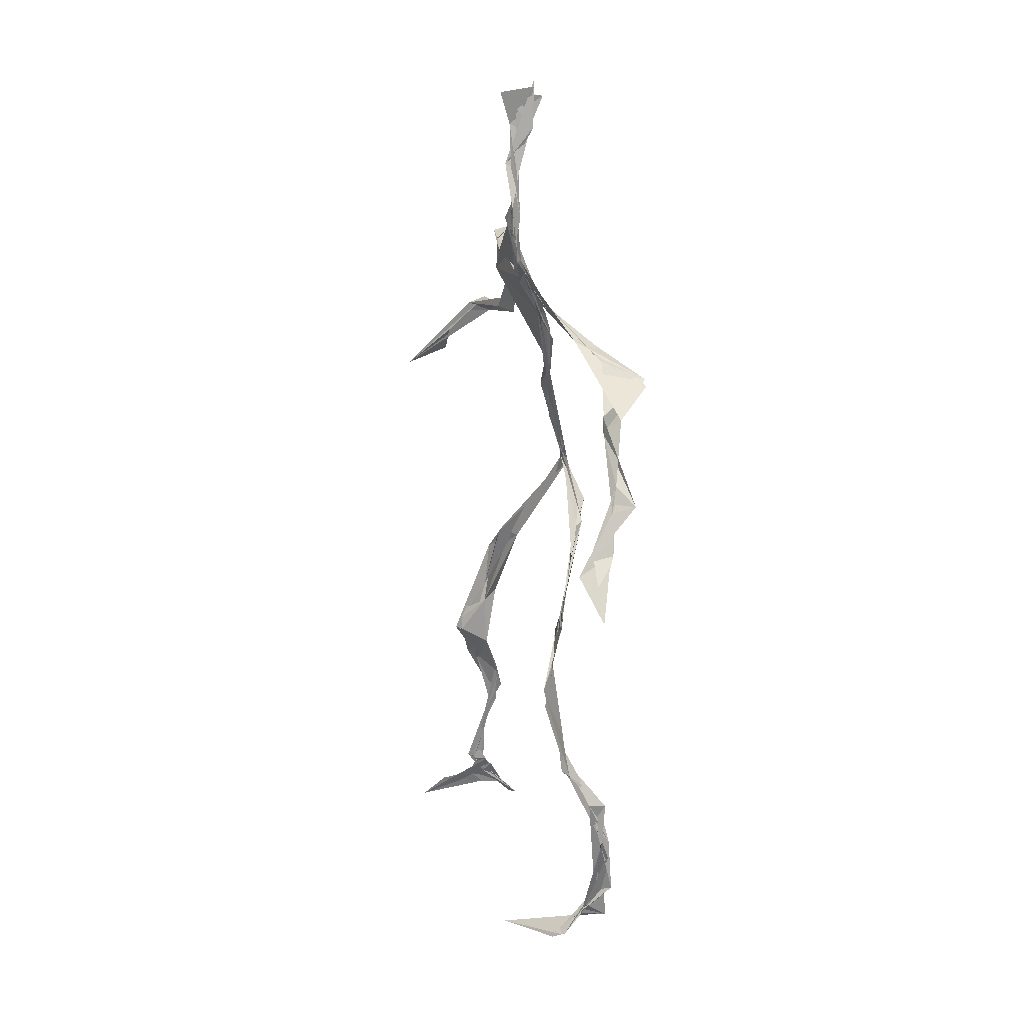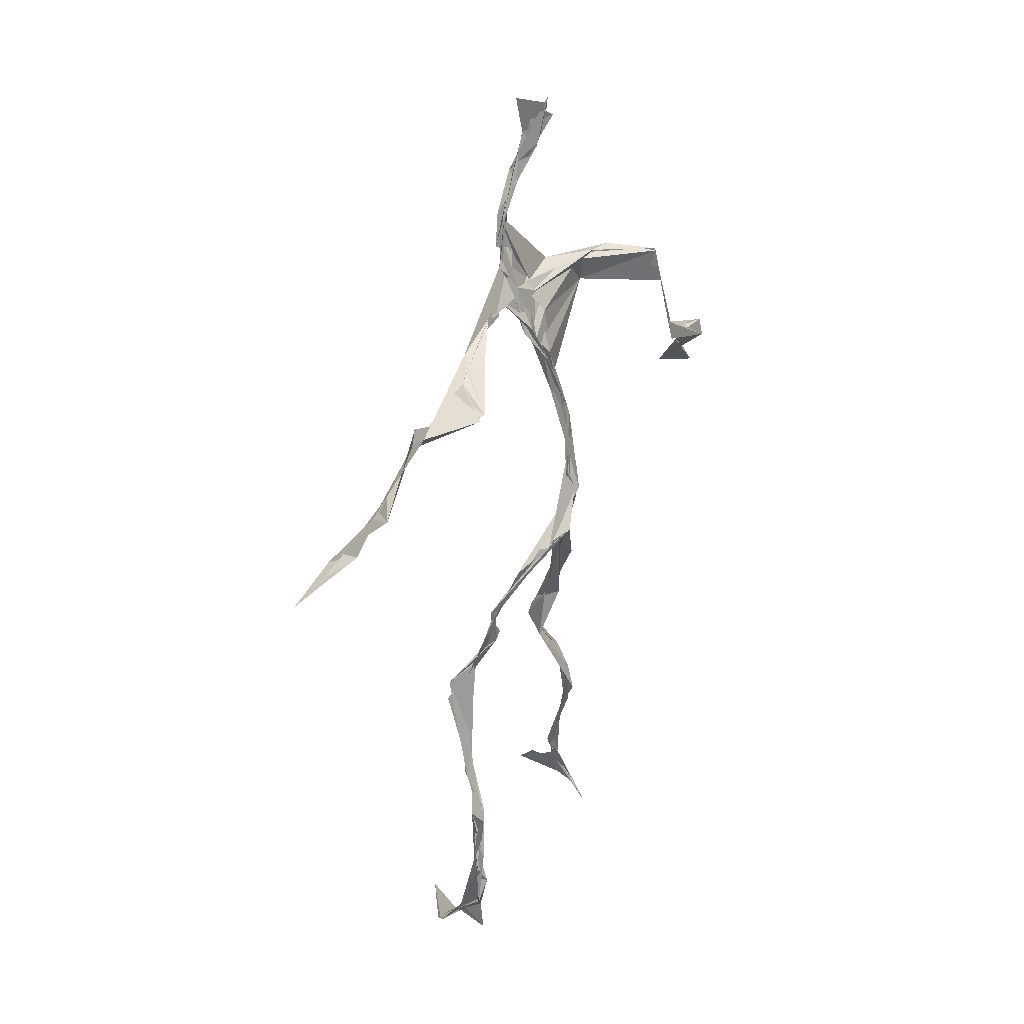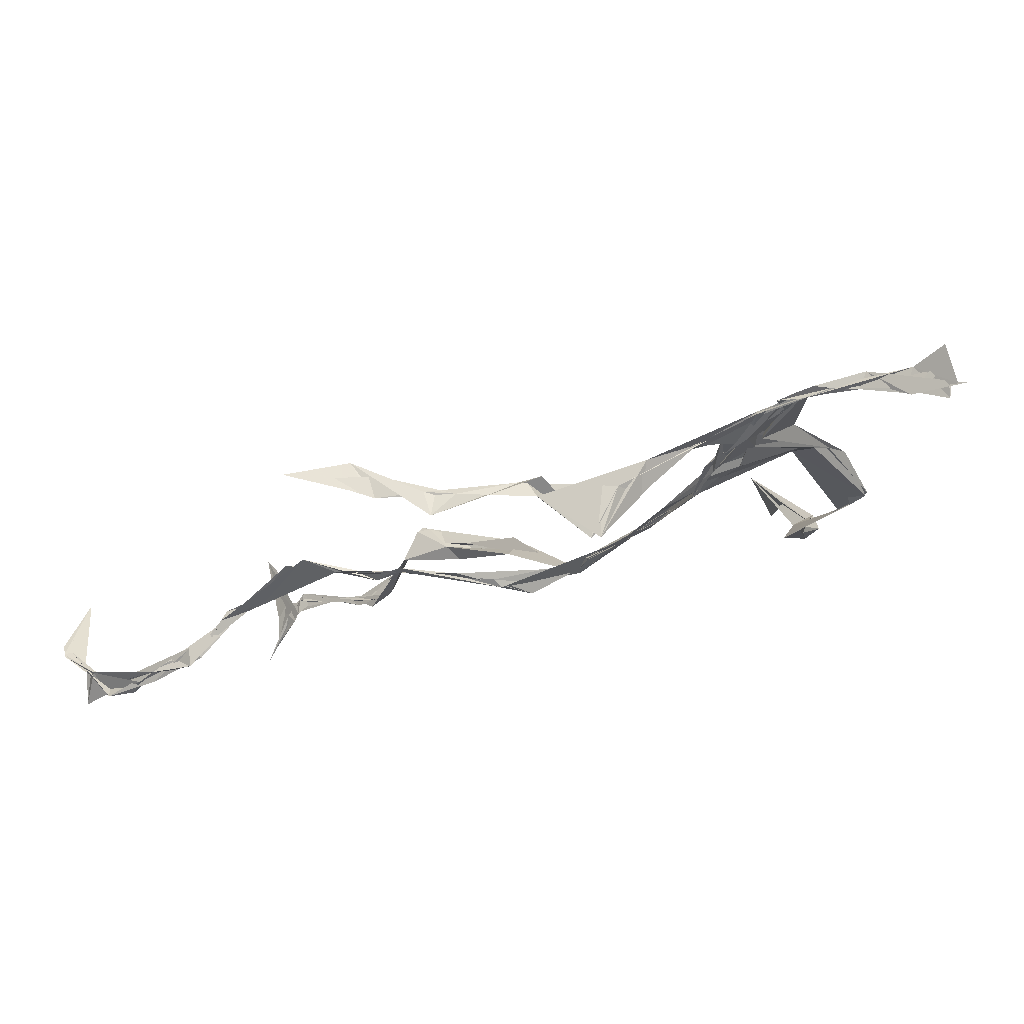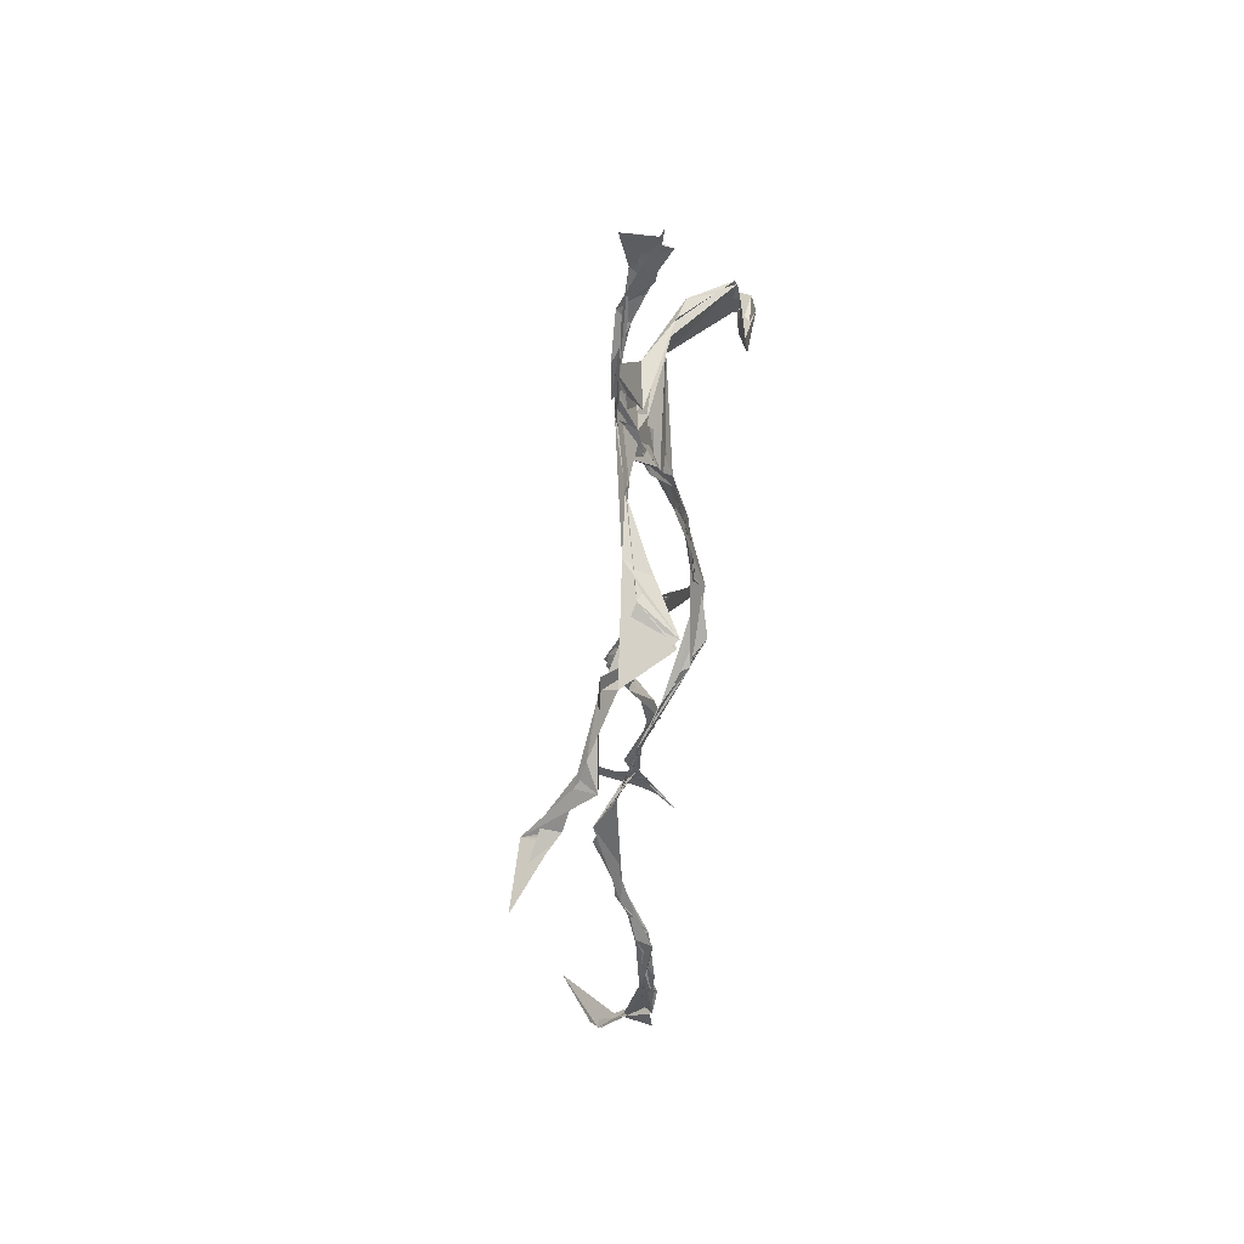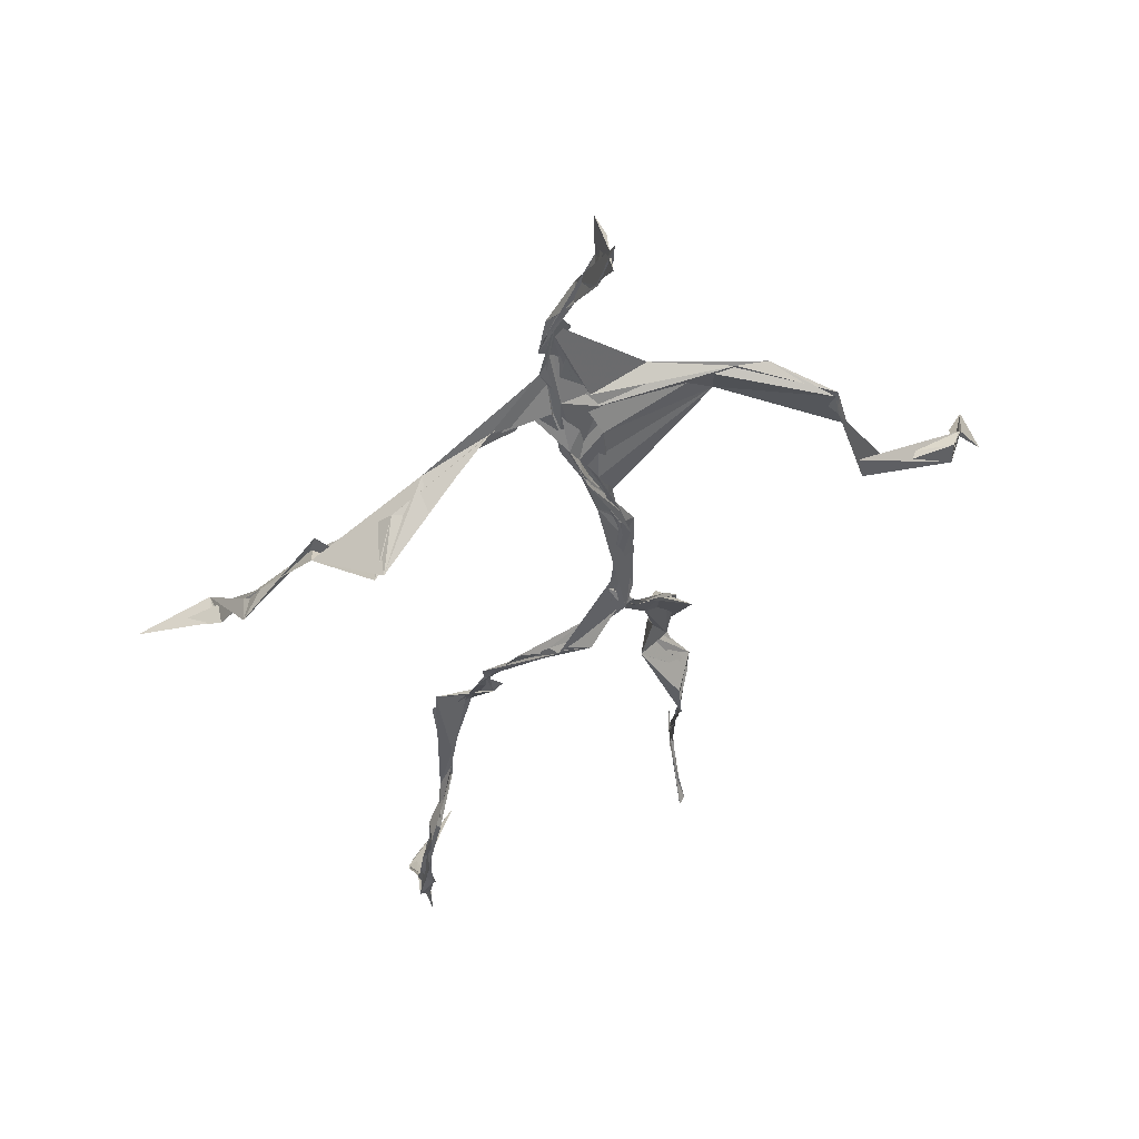
<metadata>
{"format":"obj","ext":"obj","renderer":"f3d","projection":"perspective","resolution":1024,"background":"white","views":[{"elev":28.6,"azim":92.1,"up":"+Y"},{"elev":31.5,"azim":142.4,"up":"+Y"},{"elev":-24.0,"azim":133.0,"up":"+Z"},{"elev":53.0,"azim":121.0,"up":"+Y"},{"elev":-29.9,"azim":179.7,"up":"+Z"}]}
</metadata>
<code>
v 0.1251 -0.5189 0.02897
v -0.06356 -0.02707 0.002135
v -0.07997 -0.1564 0.06127
v 0.06571 -0.1218 -0.03054
v -0.09911 -0.4351 0.06293
v -0.3266 0.07431 0.118
v 0.02567 0.3083 0.01505
v 0.1508 -0.4831 -0.05572
v -0.1019 -0.458 0.0829
v 0.04905 0.27 -0.009098
v -0.01923 0.4795 0.008308
v 0.01492 -0.01509 -0.05677
v -0.1031 -0.2906 0.0493
v 0.02769 0.3117 0.0187
v -0.09882 -0.4334 0.07855
v 0.08215 -0.09846 -0.0357
v -0.1 -0.4331 0.06971
v -0.00953 0.2884 0.01263
v -0.004796 0.2175 -0.01767
v -0.1044 -0.4744 0.06942
v 0.02177 0.3467 0.02632
v -0.03465 0.04065 -0.03199
v -0.01324 -0.0001877 -0.05887
v -0.0698 -0.2223 0.07835
v -0.1111 -0.4956 0.02397
v -0.01618 0.2741 0.01131
v 0.1424 -0.4567 -0.09094
v -0.0109 0.4542 0.02812
v -0.1028 -0.4349 0.07608
v 0.3453 0.06843 -0.07765
v 0.1393 -0.3323 -0.07165
v -0.347 0.01883 0.1716
v 0.1463 -0.4902 -0.05531
v -0.04279 0.03589 -0.03845
v -0.07664 -0.2056 0.09082
v -0.2066 0.2629 0.02836
v 0.07684 -0.09338 -0.03775
v 0.1372 -0.4576 -0.08061
v -0.1085 -0.1221 0.05261
v -0.07616 -0.05035 0.0197
v -0.009222 0.2042 -0.02069
v -0.07088 -0.2214 0.07513
v -0.01797 0.4607 0.008065
v 0.2571 0.159 -0.09121
v 0.05983 -0.0683 -0.04118
v 0.2714 0.1431 -0.1115
v -0.1094 0.2483 0.04725
v 0.1003 -0.159 -0.02589
v 0.2952 0.09842 -0.08945
v -0.03676 0.1529 -0.0138
v -0.04849 0.05464 -0.027
v 0.1412 -0.4552 -0.07991
v -0.1067 -0.3234 0.04313
v -0.02472 0.4986 0.002625
v 0.1425 -0.3606 -0.08001
v -0.02981 0.05218 -0.03094
v -0.2586 0.1373 0.05164
v -0.24 0.1376 0.03116
v 0.1281 -0.3258 -0.08065
v -0.03962 0.03504 -0.03736
v -0.05198 0.008002 -0.02065
v -0.01576 0.4639 0.02046
v 0.01695 0.3867 0.02049
v 0.21 0.2152 -0.0765
v -0.01851 0.2824 0.02309
v 0.1107 -0.1756 -0.02409
v -0.1131 -0.2771 0.0856
v -0.3383 0.06591 0.1222
v 0.2123 0.1994 -0.07677
v 0.003741 0.4072 0.01704
v 0.006031 0.3548 0.03236
v -0.03129 0.0374 -0.03673
v -0.1003 -0.4252 0.08432
v -0.2336 0.1623 0.03162
v -0.02418 0.475 0.005727
v -0.3216 0.1239 0.07161
v -0.06457 -0.2321 0.05907
v -0.05458 0.2923 0.04149
v -0.2087 0.2638 0.03193
v 0.3088 0.08084 -0.05504
v -0.07329 -0.08088 0.04368
v -0.04503 0.1239 -0.01593
v -0.1117 -0.2856 0.07236
v 0.1364 -0.3334 -0.09033
v 0.1554 -0.4817 -0.0637
v -0.1038 -0.3813 0.06497
v -0.003066 0.418 0.02027
v 0.1468 -0.3793 -0.08786
v 0.3697 0.06204 -0.0809
v -0.01184 0.4497 0.00291
v 0.2732 0.1358 -0.08768
v -0.01215 0.272 0.01733
v -0.01447 0.4713 0.02248
v -0.07399 -0.1785 0.06194
v -0.1058 -0.2817 0.07393
v 0.1534 -0.4882 -0.05666
v -0.01906 0.4875 0.02142
v -0.02123 0.4921 0.002717
v -0.09389 -0.1108 0.05663
v -0.0007723 0.2278 -0.007283
v -0.2172 0.2215 0.02991
v -0.04946 0.03394 -0.02938
v -0.04751 0.1318 -0.006125
v -0.02671 0.06156 -0.03476
v -0.04426 0.03293 -0.03251
v -0.1015 -0.4548 0.06714
v 0.1232 0.261 -0.04586
v -0.1026 -0.4092 0.0773
v -0.03985 0.03277 -0.03728
v -0.1527 0.279 0.05183
v 0.1471 0.248 -0.07485
v -0.02907 0.1799 -0.008438
v -0.04853 0.09857 -0.01669
v 0.1329 -0.1969 -0.0181
v -0.3287 0.1117 0.09283
v -0.1013 -0.3387 0.05333
v 0.3002 0.09454 -0.08654
v 0.1376 -0.4176 -0.09775
v -0.03595 0.141 -0.01747
v -0.1047 -0.3051 0.04677
v -0.03485 0.05236 -0.02969
v 0.01468 0.2389 -0.008946
v 0.0208 0.2804 -0.0005223
v 0.1411 -0.4918 -0.09403
v -0.104 -0.352 0.0563
v -0.02029 0.2531 -0.0005254
v -0.1011 -0.4933 0.144
v 0.1161 -0.2841 -0.04256
v 0.1526 -0.4813 -0.06334
v 0.03108 0.3139 0.01416
v -0.1001 -0.429 0.08603
v 0.01104 0.2458 -0.00694
v -0.104 -0.3618 0.06402
v -0.02408 0.4814 -0.007009
v -0.1092 -0.4747 0.05025
v 0.1253 -0.293 -0.03846
v -0.1011 0.2763 0.04269
v -0.3588 0.03523 0.1249
v -0.1016 -0.4442 0.05665
v 0.1677 -0.5016 -0.04526
v -0.1096 -0.479 0.04124
v -0.1046 -0.3416 0.04903
v 0.1596 -0.5002 -0.03856
v -0.02788 0.05111 -0.03349
v 0.07136 -0.1289 -0.02803
v 0.01795 0.2984 0.009563
v 0.1291 -0.1766 -0.01626
v 0.02604 0.348 0.02356
v 0.08011 -0.1085 -0.03243
v -0.01646 0.1632 -0.01683
v -0.06689 -0.03683 0.009483
v 0.008819 0.2753 0.007386
v 0.01695 0.3757 0.02382
v -0.08215 -0.07996 0.04104
v 0.212 0.2121 -0.09528
v -0.04306 0.09209 -0.01663
v -0.06329 -0.0789 0.02112
v 0.1517 -0.4424 -0.09983
v -0.0866 -0.171 0.04924
v -0.211 0.2397 0.02673
v 0.02342 -0.01672 -0.0506
v -0.3213 0.1054 0.06556
v 0.0951 -0.1667 -0.02179
v 0.1562 -0.4654 -0.06925
v 0.1409 -0.3826 -0.09559
v 0.006647 0.243 -0.01231
v 0.07468 0.2708 -0.01837
v -0.04228 0.09174 -0.01966
v -0.1001 -0.4363 0.07627
v -0.07044 -0.2184 0.08976
v -0.07946 -0.2212 0.09803
v 0.2167 0.1947 -0.07833
v -0.1022 -0.3935 0.06648
v 0.128 -0.2977 -0.04765
v 0.02674 0.3628 0.01497
v 0.1597 0.227 -0.1218
v 0.07429 -0.1274 -0.0358
v 0.1204 -0.3032 -0.04569
v 0.1674 -0.5033 -0.04208
v 0.06972 0.2762 -0.01697
v -0.1262 0.2795 0.04673
v 0.01355 0.2892 0.003786
v -0.009787 0.4893 0.03769
v 0.04464 0.2865 0.0003923
v -0.02327 0.01034 -0.04478
v 0.02246 -0.02136 -0.04657
v 0.009415 0.3302 0.02028
v -0.03453 0.03595 -0.03563
v 0.02584 0.3733 0.02368
v 0.1168 -0.2709 -0.04197
v -0.001259 0.2288 -0.01069
v 0.2895 0.1 -0.06795
v 0.1481 -0.3983 -0.09415
v -0.1008 -0.468 0.1181
v -0.1026 -0.4782 0.1054
v -0.02612 0.1795 -0.01207
v 0.08303 -0.08652 -0.03678
v 0.03165 0.3365 0.0195
v 0.003639 0.4148 0.03211
v 0.0898 -0.118 -0.03495
v 0.1524 0.2318 -0.1203
v 0.001742 0.2871 0.01429
v 0.132 -0.3335 -0.07682
v 0.01242 0.3502 0.02989
v -0.01335 0.4435 0.007044
v -0.01708 0.2083 -0.01457
v 0.163 -0.5107 -0.03034
v -0.1162 -0.4971 0.03329
v 0.05069 -0.04106 -0.04551
v -0.03995 0.03502 -0.03503
f 67 142 13
f 184 167 111
f 120 53 133
f 10 130 180
f 59 165 31
f 64 69 46
f 122 41 100
f 144 82 22
f 149 163 66
f 51 150 103
f 11 183 97
f 128 114 66
f 6 32 76
f 45 200 16
f 51 161 34
f 179 96 1
f 134 97 183
f 152 146 166
f 189 78 202
f 92 187 202
f 34 113 150
f 91 49 44
f 151 109 60
f 139 106 131
f 102 61 2
f 44 172 91
f 141 9 20
f 81 39 151
f 91 172 46
f 135 25 141
f 210 144 22
f 196 126 112
f 65 21 182
f 30 49 80
f 161 45 16
f 12 113 34
f 202 187 189
f 116 108 125
f 18 181 78
f 180 111 176
f 101 36 74
f 20 194 127
f 89 30 80
f 64 201 69
f 13 142 86
f 119 19 191
f 112 156 168
f 182 122 100
f 41 132 82
f 198 63 175
f 197 177 37
f 2 61 99
f 131 17 139
f 46 69 44
f 206 26 100
f 79 58 160
f 96 8 140
f 73 125 169
f 24 83 95
f 124 129 27
f 88 38 193
f 7 63 14
f 84 178 128
f 208 139 141
f 177 147 163
f 72 105 61
f 163 37 177
f 182 7 122
f 186 12 197
f 59 203 55
f 164 140 33
f 94 40 39
f 48 145 114
f 92 126 191
f 17 169 9
f 11 62 98
f 9 5 127
f 96 140 1
f 65 26 181
f 36 137 110
f 15 108 173
f 101 47 36
f 93 90 75
f 33 8 124
f 199 70 205
f 198 70 189
f 5 15 135
f 172 44 155
f 153 62 70
f 39 24 35
f 165 55 158
f 13 170 67
f 157 40 94
f 151 39 40
f 191 166 92
f 158 143 52
f 171 83 24
f 144 50 82
f 208 141 25
f 119 103 19
f 167 14 107
f 123 122 7
f 58 101 74
f 38 140 164
f 110 78 181
f 147 48 190
f 155 44 69
f 34 150 51
f 97 90 93
f 173 116 133
f 46 172 64
f 5 9 169
f 40 109 151
f 17 9 139
f 53 77 13
f 31 84 128
f 27 193 164
f 194 9 127
f 121 72 102
f 171 99 159
f 148 182 21
f 137 78 110
f 135 15 25
f 210 156 144
f 3 24 39
f 152 166 184
f 56 104 60
f 84 31 52
f 132 113 82
f 207 1 140
f 23 188 209
f 171 3 99
f 87 63 199
f 56 103 119
f 125 120 116
f 32 115 76
f 4 16 200
f 99 61 154
f 6 76 68
f 60 2 151
f 160 36 110
f 66 114 145
f 187 198 189
f 192 46 44
f 129 143 158
f 112 126 47
f 148 7 182
f 169 125 108
f 53 13 133
f 117 89 80
f 86 17 131
f 159 77 171
f 129 96 143
f 191 196 119
f 53 120 77
f 137 47 126
f 10 180 107
f 93 205 11
f 22 82 185
f 196 191 126
f 2 99 3
f 149 209 37
f 170 42 67
f 210 72 121
f 11 97 93
f 197 12 16
f 145 48 200
f 143 96 179
f 69 201 155
f 204 130 63
f 118 193 27
f 49 91 80
f 147 174 163
f 158 52 165
f 184 166 132
f 189 70 199
f 55 118 158
f 32 162 115
f 167 123 7
f 13 86 133
f 62 205 70
f 118 55 193
f 189 63 21
f 136 163 174
f 135 20 195
f 50 100 41
f 181 26 47
f 192 80 46
f 33 124 164
f 4 200 48
f 206 50 156
f 29 106 25
f 65 181 18
f 60 109 56
f 18 21 65
f 45 23 209
f 3 39 81
f 22 185 188
f 207 85 1
f 128 178 114
f 176 172 155
f 195 5 135
f 195 127 5
f 198 187 204
f 88 203 178
f 134 87 97
f 111 167 201
f 12 161 16
f 74 36 160
f 197 37 186
f 192 49 30
f 87 199 90
f 209 200 45
f 94 35 170
f 106 139 208
f 105 109 157
f 122 123 132
f 179 1 85
f 107 176 155
f 140 8 33
f 133 116 120
f 19 150 166
f 87 90 97
f 203 59 174
f 125 73 142
f 34 161 12
f 109 105 188
f 134 28 87
f 46 80 91
f 108 15 5
f 99 154 159
f 43 153 28
f 76 58 162
f 71 63 130
f 81 151 2
f 16 177 197
f 104 56 168
f 21 18 189
f 121 168 156
f 104 102 60
f 115 74 57
f 168 121 104
f 23 161 51
f 188 23 51
f 47 79 181
f 10 107 14
f 113 185 82
f 107 201 167
f 186 185 12
f 169 108 5
f 203 193 55
f 124 8 129
f 114 178 190
f 143 179 52
f 98 183 11
f 141 20 135
f 63 189 199
f 67 42 95
f 102 104 121
f 150 113 132
f 183 28 134
f 77 83 171
f 131 106 133
f 184 123 167
f 42 24 95
f 64 172 201
f 15 173 29
f 66 136 128
f 79 101 58
f 45 161 23
f 188 56 109
f 174 147 190
f 86 73 17
f 192 30 117
f 6 138 32
f 129 158 27
f 173 133 29
f 146 92 166
f 202 137 126
f 54 75 90
f 170 77 94
f 163 136 66
f 149 66 145
f 204 63 198
f 28 98 43
f 26 206 47
f 204 146 130
f 159 94 77
f 169 17 73
f 205 93 75
f 142 73 86
f 160 110 79
f 177 4 147
f 186 209 188
f 100 26 182
f 55 165 59
f 61 105 154
f 42 170 35
f 25 106 208
f 152 130 146
f 203 88 193
f 195 20 127
f 29 133 106
f 206 100 50
f 163 149 37
f 140 38 85
f 136 174 59
f 48 147 4
f 157 94 159
f 50 41 82
f 176 107 180
f 83 77 120
f 81 2 3
f 27 164 124
f 183 98 28
f 61 102 72
f 132 41 122
f 38 164 193
f 67 95 142
f 80 192 117
f 178 84 88
f 13 77 170
f 199 54 90
f 198 153 70
f 123 184 132
f 188 72 22
f 115 57 76
f 19 103 150
f 74 162 58
f 71 14 63
f 52 85 88
f 62 11 205
f 153 175 28
f 196 168 119
f 89 117 30
f 174 190 203
f 114 190 48
f 198 175 153
f 103 56 51
f 57 58 76
f 119 168 56
f 56 188 51
f 148 63 7
f 31 165 52
f 157 109 40
f 152 180 130
f 68 138 6
f 207 140 85
f 36 47 137
f 132 166 150
f 176 111 172
f 75 54 199
f 42 35 24
f 85 52 179
f 159 154 157
f 68 162 32
f 14 167 7
f 142 95 125
f 32 138 68
f 172 111 201
f 15 29 25
f 141 139 9
f 188 105 72
f 178 203 190
f 155 201 107
f 156 50 144
f 210 22 72
f 110 181 79
f 160 57 74
f 182 26 65
f 10 14 130
f 128 136 59
f 121 156 210
f 184 180 152
f 76 162 68
f 71 130 14
f 62 43 98
f 157 154 105
f 206 156 112
f 194 20 9
f 202 126 92
f 37 209 186
f 8 96 129
f 87 28 175
f 192 44 49
f 112 47 206
f 145 200 149
f 125 83 120
f 87 175 63
f 149 200 209
f 43 62 153
f 204 187 146
f 95 83 125
f 115 162 74
f 88 84 52
f 4 177 16
f 185 113 12
f 186 188 185
f 2 60 102
f 57 160 58
f 148 21 63
f 38 88 85
f 86 131 133
f 137 202 78
f 75 199 205
f 101 79 47
f 92 146 187
f 59 31 128
f 184 111 180
f 108 116 173
f 24 3 171
f 112 168 196
f 191 19 166
f 35 94 39
f 158 118 27
f 189 18 78

</code>
